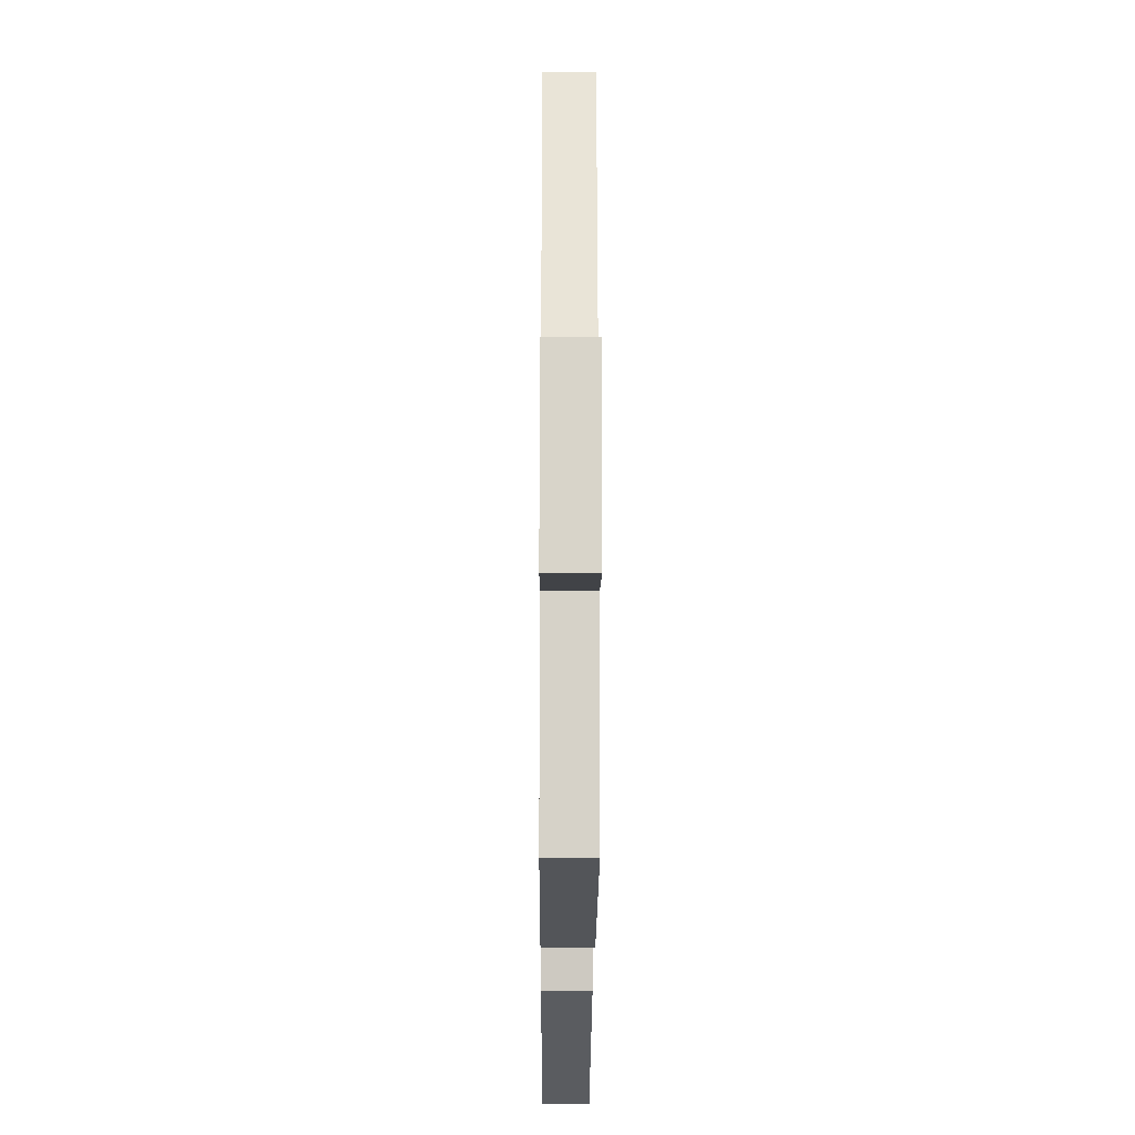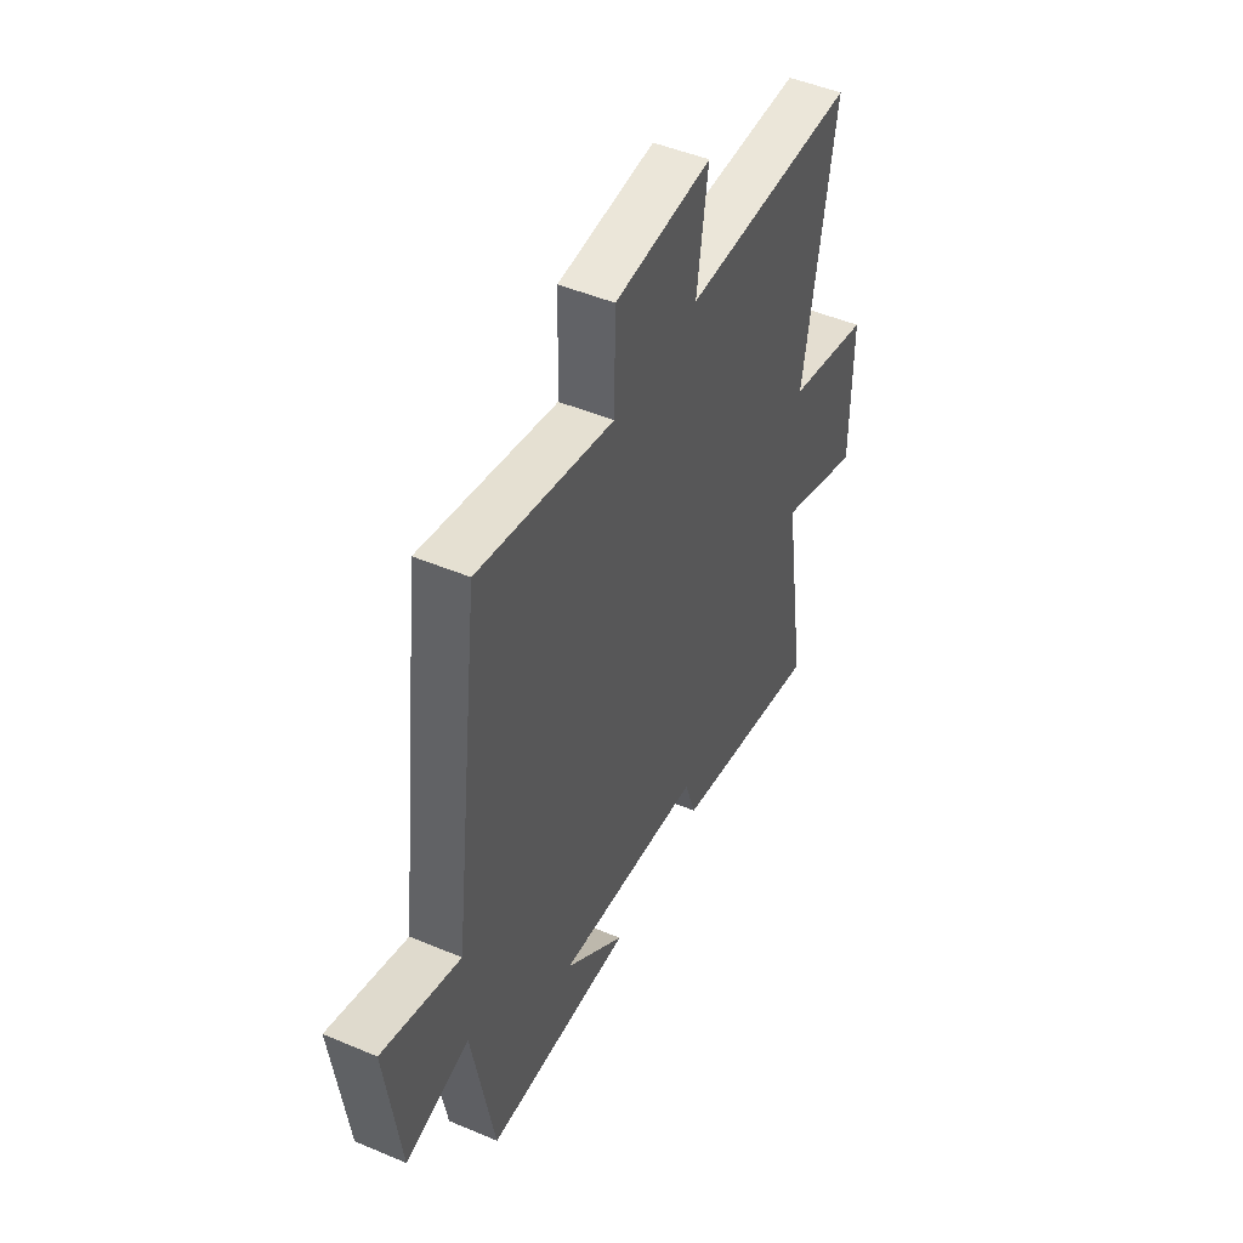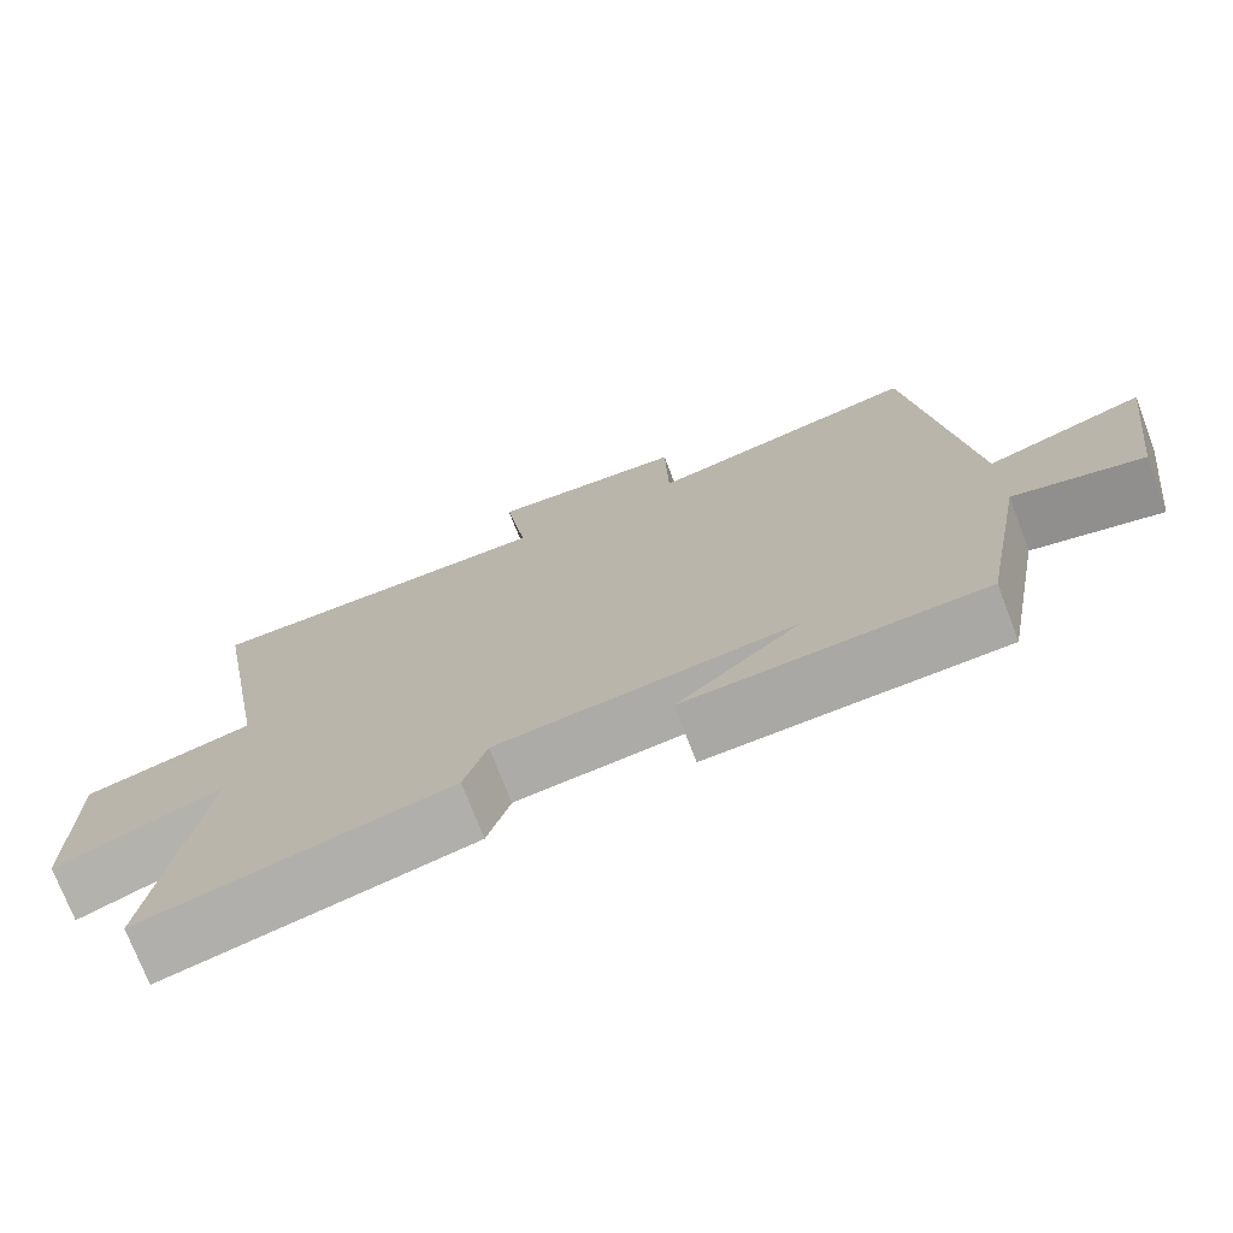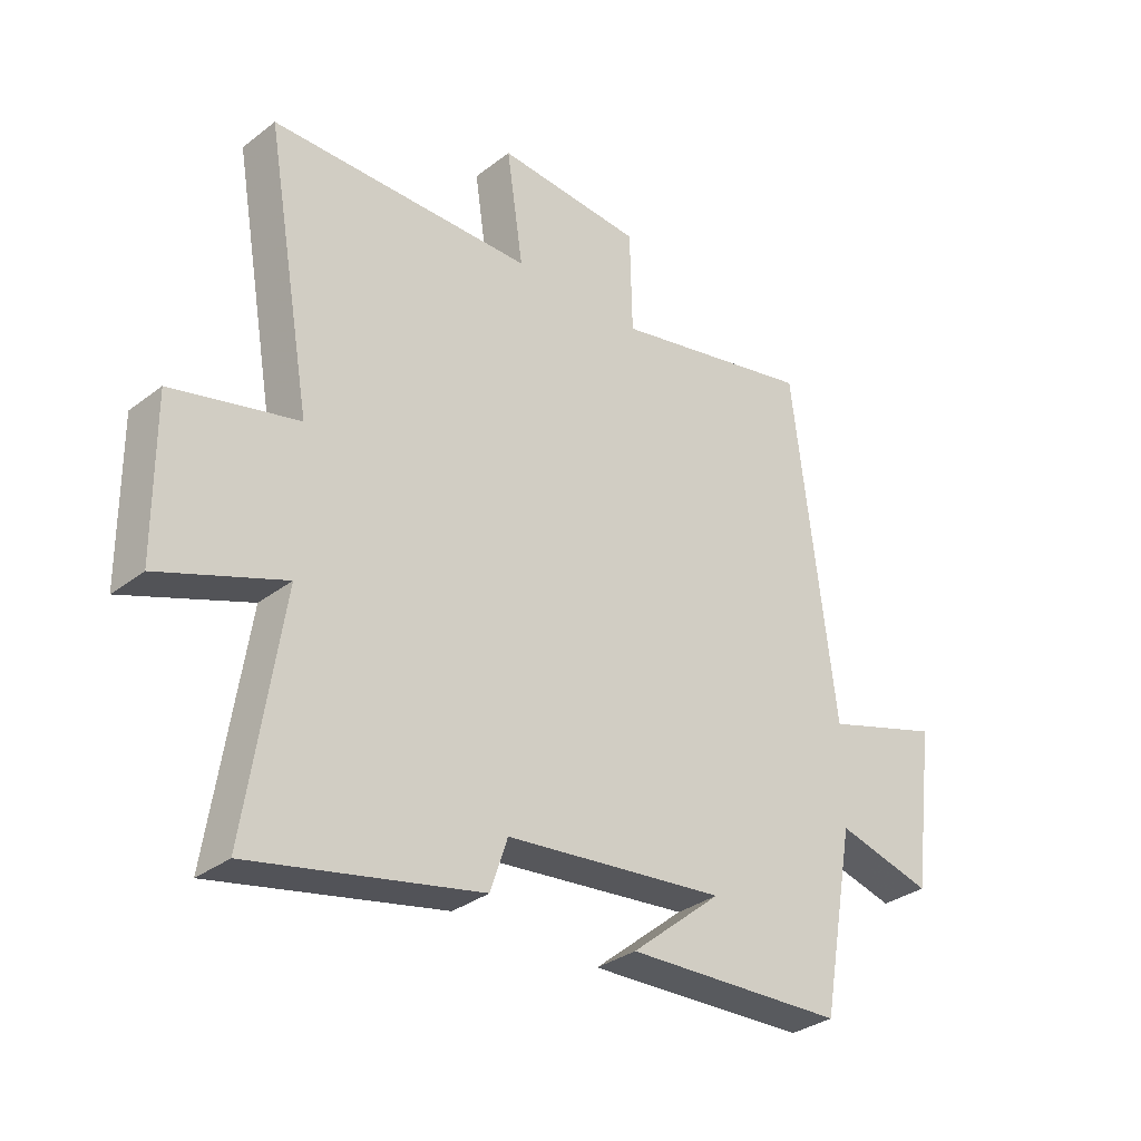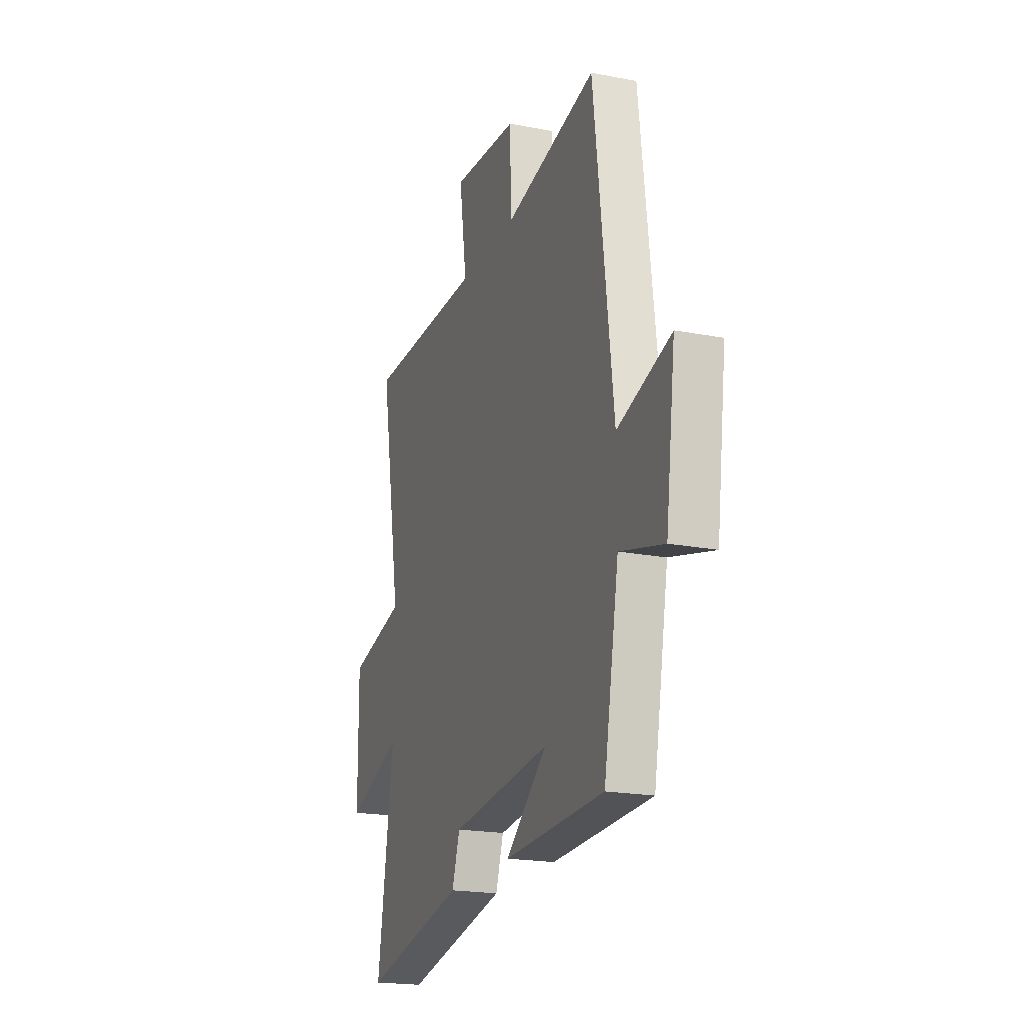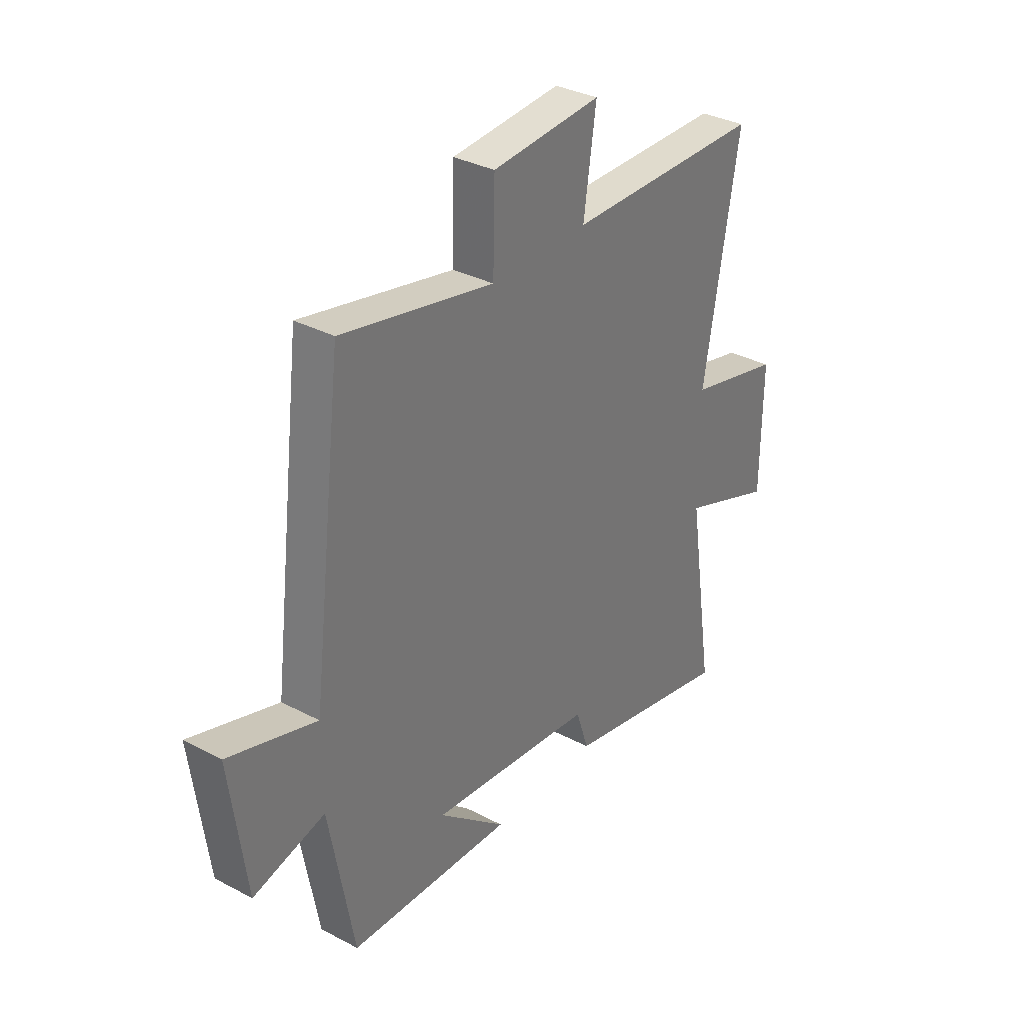
<metadata>
{"format":"obj","ext":"obj","renderer":"f3d","projection":"perspective","resolution":1024,"background":"white","views":[{"elev":-21.8,"azim":-90.3,"up":"+Z"},{"elev":47.8,"azim":-64.6,"up":"+Z"},{"elev":-73.8,"azim":-159.1,"up":"+Z"},{"elev":-32.3,"azim":136.8,"up":"+Z"},{"elev":-19.9,"azim":-109.7,"up":"+Z"},{"elev":33.6,"azim":-54.2,"up":"+Z"}]}
</metadata>
<code>
v -0.444 0.07 -0.485
v -0.5 0.07 -0.178
v -0.662 0.07 -0.22
v -0.698 0.07 0.054
v -0.5 0.07 -0.008
v -0.429 0.07 0.573
v -0.086 0.07 0.5
v -0.082 0.07 0.672
v 0.164 0.07 0.69
v 0.136 0.07 0.5
v 0.579 0.07 0.496
v 0.5 0.07 0.046
v 0.712 0.07 -0.005
v 0.71 0.07 -0.267
v 0.5 0.07 -0.19
v 0.56 0.07 -0.582
v 0.175 0.07 -0.5
v 0.146 0.07 -0.413
v -0.226 0.07 -0.373
v -0.073 0.07 -0.5
v -0.444 0 -0.485
v -0.5 0 -0.178
v -0.662 0 -0.22
v -0.698 0 0.054
v -0.5 0 -0.008
v -0.429 0 0.573
v -0.086 0 0.5
v -0.082 0 0.672
v 0.164 0 0.69
v 0.136 0 0.5
v 0.579 0 0.496
v 0.5 0 0.046
v 0.712 0 -0.005
v 0.71 0 -0.267
v 0.5 0 -0.19
v 0.56 0 -0.582
v 0.175 0 -0.5
v 0.146 0 -0.413
v -0.226 0 -0.373
v -0.073 0 -0.5
f 19 20 1 2
f 18 19 2
f 15 16 17 18
f 15 18 2
f 12 13 14 15
f 12 15 2
f 10 11 12 2
f 7 8 9 10
f 7 10 2 3
f 5 6 7
f 5 7 3
f 3 4 5
f 22 21 40 39
f 22 39 38
f 38 37 36 35
f 22 38 35
f 35 34 33 32
f 22 35 32
f 22 32 31 30
f 30 29 28 27
f 23 22 30 27
f 27 26 25
f 23 27 25
f 25 24 23
f 1 21 22 2
f 2 22 23 3
f 3 23 24 4
f 4 24 25 5
f 5 25 26 6
f 6 26 27 7
f 7 27 28 8
f 8 28 29 9
f 9 29 30 10
f 10 30 31 11
f 11 31 32 12
f 12 32 33 13
f 13 33 34 14
f 14 34 35 15
f 15 35 36 16
f 16 36 37 17
f 17 37 38 18
f 18 38 39 19
f 19 39 40 20
f 20 40 21 1

</code>
